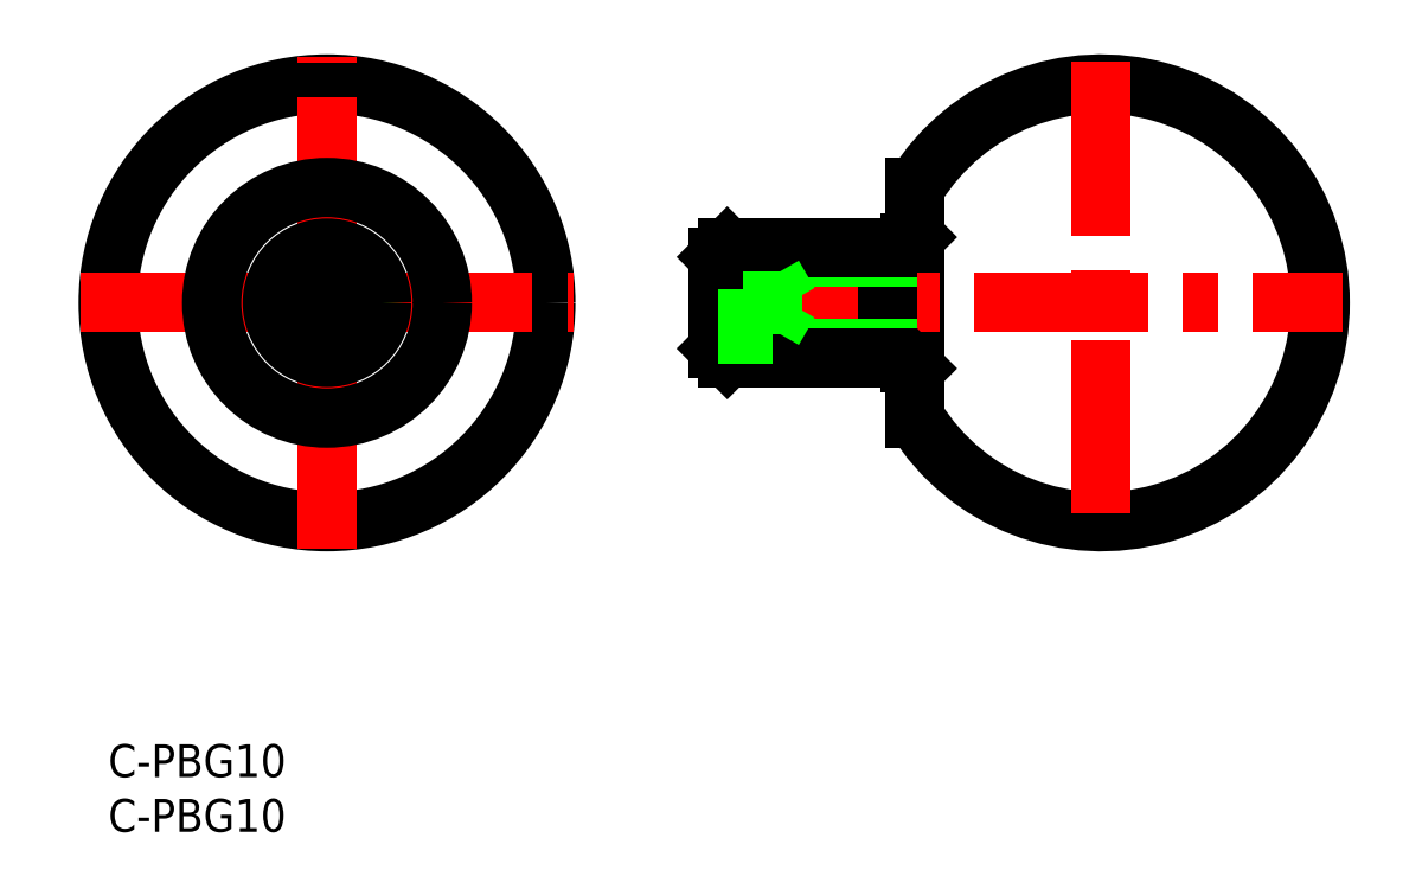
<metadata>
{"format":"dxf","ext":"dxf","renderer":"ezdxf+matplotlib","layout":"modelspace","background":"white","min_lineweight":24,"dpi":150}
</metadata>
<code>
0
SECTION
2
ENTITIES
0
ARC
8
0
10
90.78
20
40.34
30
0
40
20
50
211.8
51
148.2
0
LINE
8
0
10
73.78
20
50.87
30
0
11
73.78
21
29.8
31
0
0
LINE
8
0
10
73.28
20
36.34
30
0
11
71.28
21
36.34
31
0
0
LINE
8
0
10
73.28
20
34.84
30
0
11
73.28
21
45.84
31
0
0
LINE
8
0
10
73.28
20
44.34
30
0
11
71.28
21
44.34
31
0
0
LINE
8
0
10
73.78
20
46.34
30
0
11
73.28
21
45.84
31
0
0
LINE
8
0
10
55.78
20
43.22
30
0
11
60.78
21
43.22
31
0
0
LINE
8
0
10
55.78
20
41.78
30
0
11
60.78
21
41.78
31
0
0
LINE
8
CENTER
10
53.78
20
40.34
30
0
11
112.8
21
40.34
31
0
0
CIRCLE
8
0
10
20
20
40.34
30
0
40
20
0
LINE
8
CENTER
10
-2.5
20
40.34
30
0
11
42.5
21
40.34
31
0
0
LINE
8
CENTER
10
20
20
17.84
30
0
11
20
21
62.84
31
0
0
CIRCLE
8
0
10
20
20
40.34
30
0
40
10.54
0
LINE
8
0
10
71.28
20
35.34
30
0
11
71.28
21
45.34
31
0
0
LINE
8
0
10
73.78
20
34.34
30
0
11
73.28
21
34.84
31
0
0
LINE
8
0
10
71.28
20
44.52
30
0
11
55.78
21
44.52
31
0
0
LINE
8
0
10
71.28
20
36.15
30
0
11
55.78
21
36.15
31
0
0
LINE
8
0
10
56.59
20
45.34
30
0
11
56.59
21
35.34
31
0
0
LINE
8
0
10
55.78
20
36.15
30
0
11
56.59
21
35.34
31
0
0
LINE
8
0
10
55.78
20
44.52
30
0
11
56.59
21
45.34
31
0
0
LINE
8
0
10
71.28
20
45.34
30
0
11
56.59
21
45.34
31
0
0
LINE
8
0
10
71.28
20
35.34
30
0
11
56.59
21
35.34
31
0
0
LINE
8
0
10
55.78
20
44.52
30
0
11
55.78
21
36.15
31
0
0
LINE
8
0
10
22.5
20
41.78
30
0
11
20
21
43.22
31
0
0
LINE
8
0
10
20
20
43.22
30
0
11
17.5
21
41.78
31
0
0
LINE
8
0
10
17.5
20
41.78
30
0
11
17.5
21
38.89
31
0
0
LINE
8
0
10
17.5
20
38.89
30
0
11
20
21
37.45
31
0
0
LINE
8
0
10
20
20
37.45
30
0
11
22.5
21
38.89
31
0
0
LINE
8
0
10
22.5
20
38.89
30
0
11
22.5
21
41.78
31
0
0
LINE
8
0
10
55.78
20
37.45
30
0
11
60.78
21
37.45
31
0
0
LINE
8
0
10
55.78
20
38.89
30
0
11
60.78
21
38.89
31
0
0
CIRCLE
8
0
10
20
20
40.34
30
0
40
4.188
0
CIRCLE
8
0
10
20
20
40.34
30
0
40
5
0
LINE
8
CENTER
10
90.78
20
62.34
30
0
11
90.78
21
18.34
31
0
0
INSERT
8
0
2
*U12
10
0
20
0
30
0
0
INSERT
8
0
2
*U13
10
0
20
0
30
0
0
LINE
8
0
10
60.78
20
37.45
30
0
11
60.78
21
43.22
31
0
0
CIRCLE
8
0
10
20
20
40.34
30
0
40
2.5
0
LINE
8
0
10
60.78
20
42.84
30
0
11
62.22
21
40.34
31
0
0
LINE
8
0
10
60.78
20
37.84
30
0
11
62.22
21
40.34
31
0
0
ENDSEC
0
EOF

</code>
